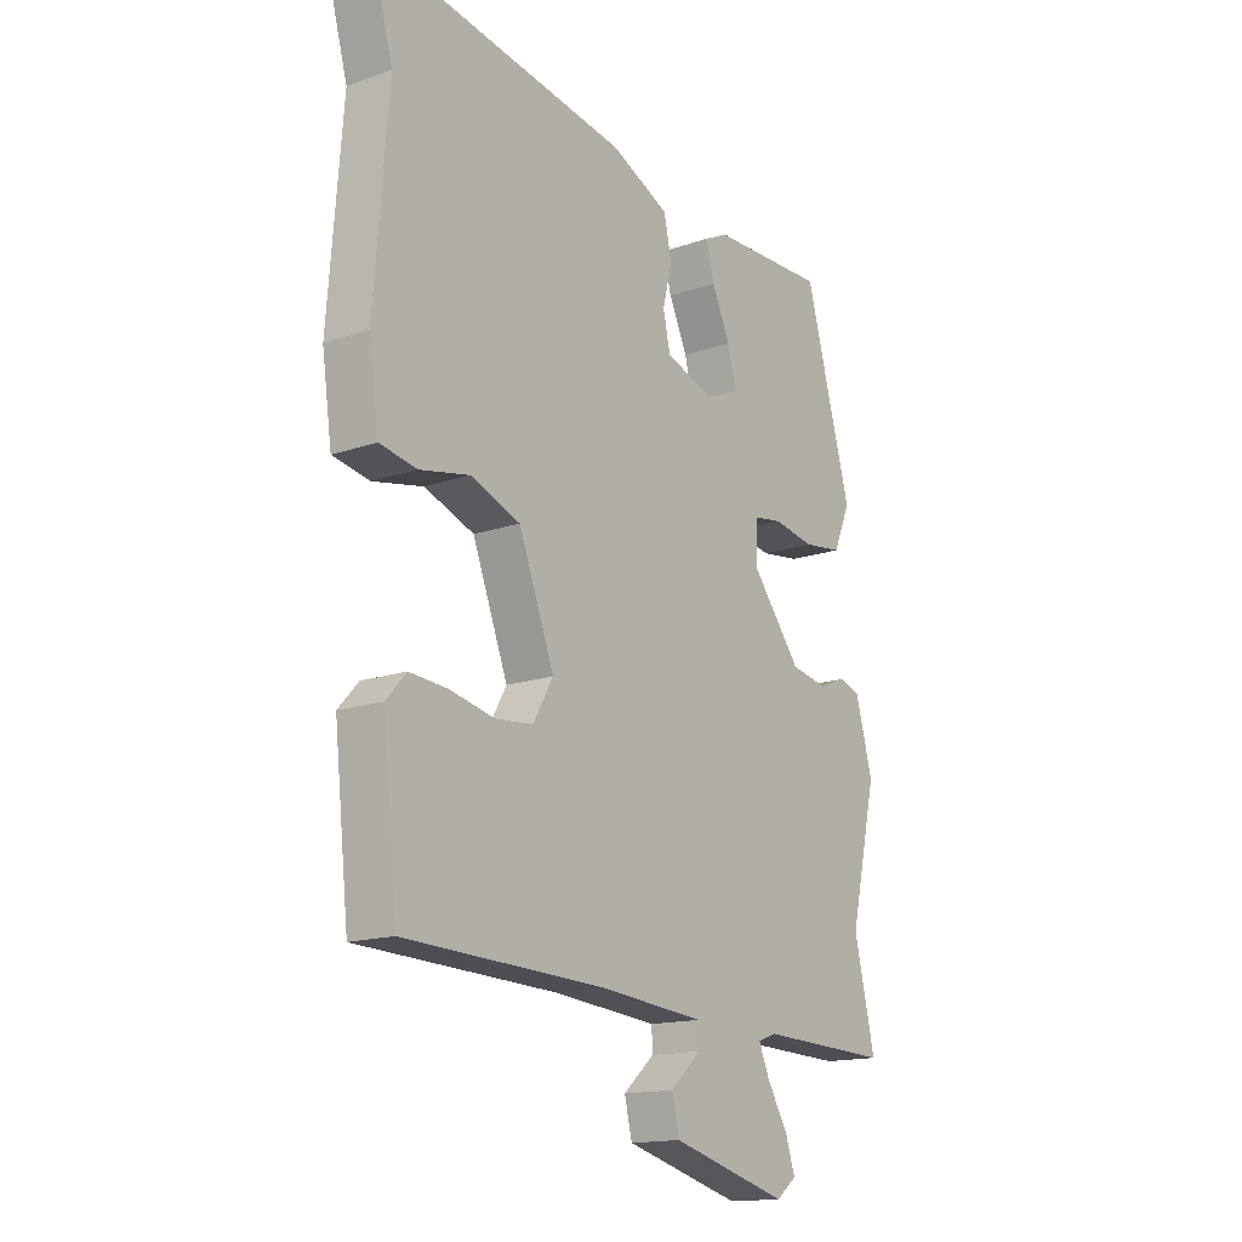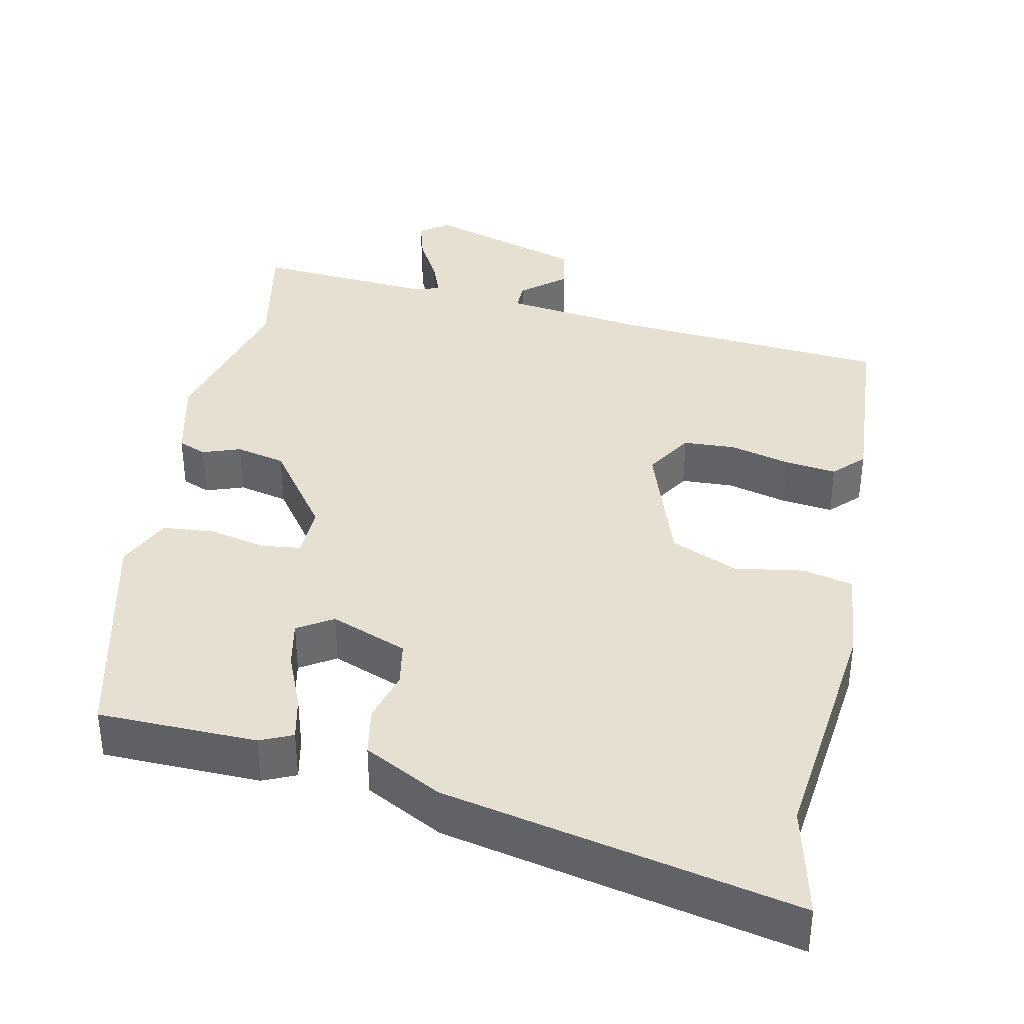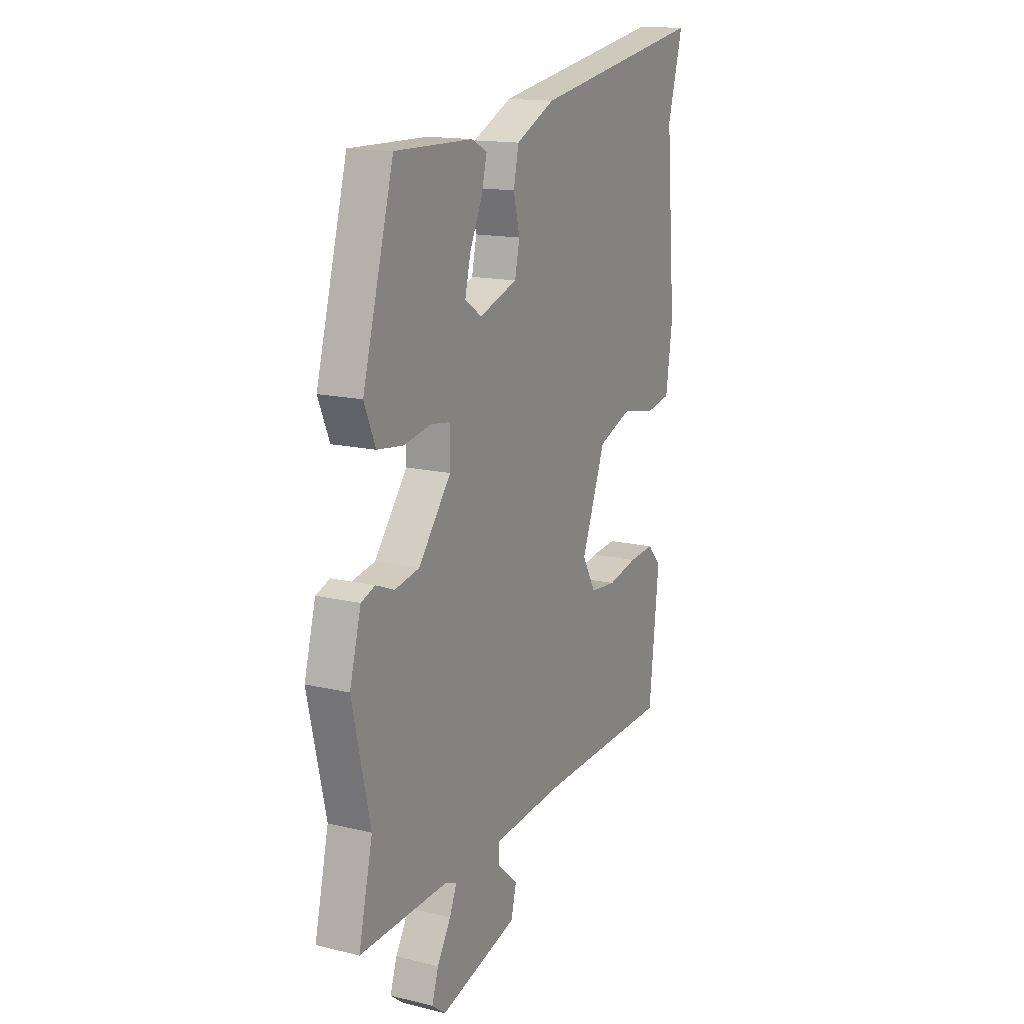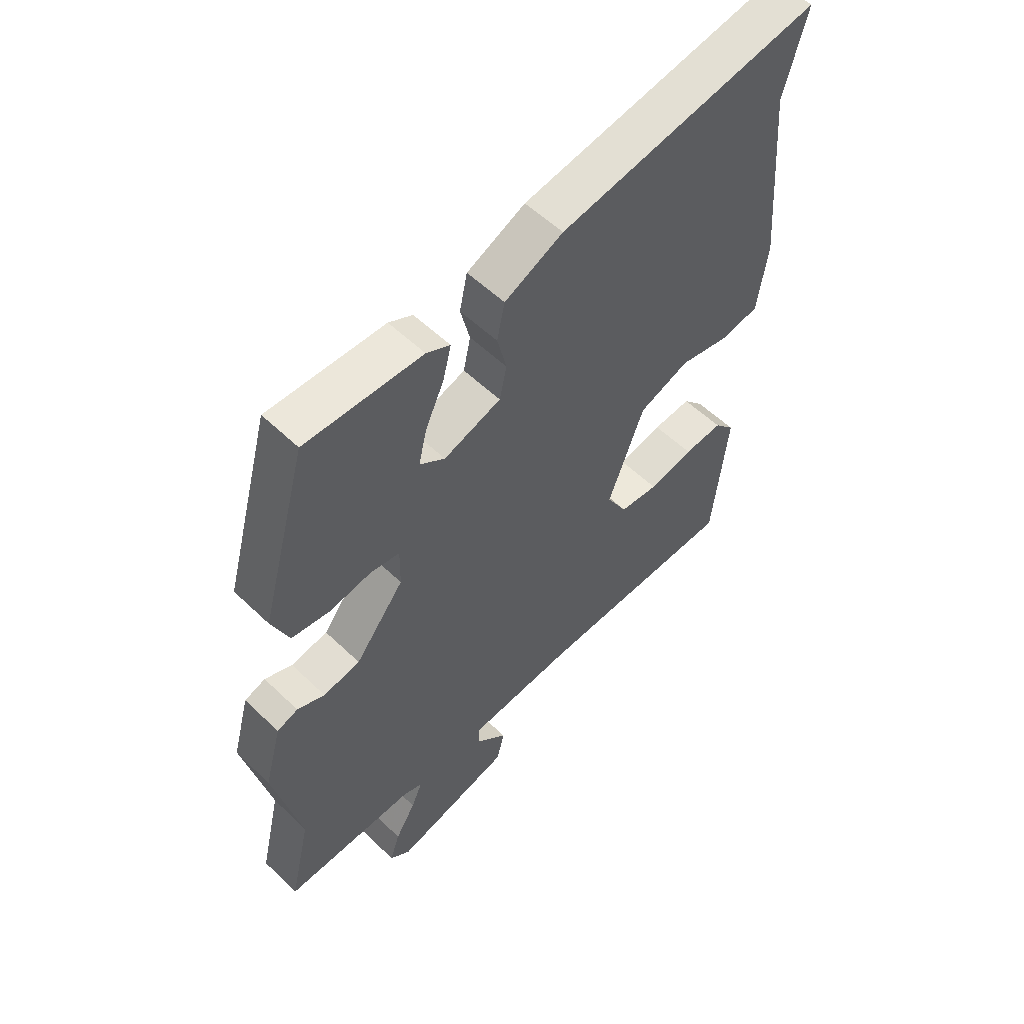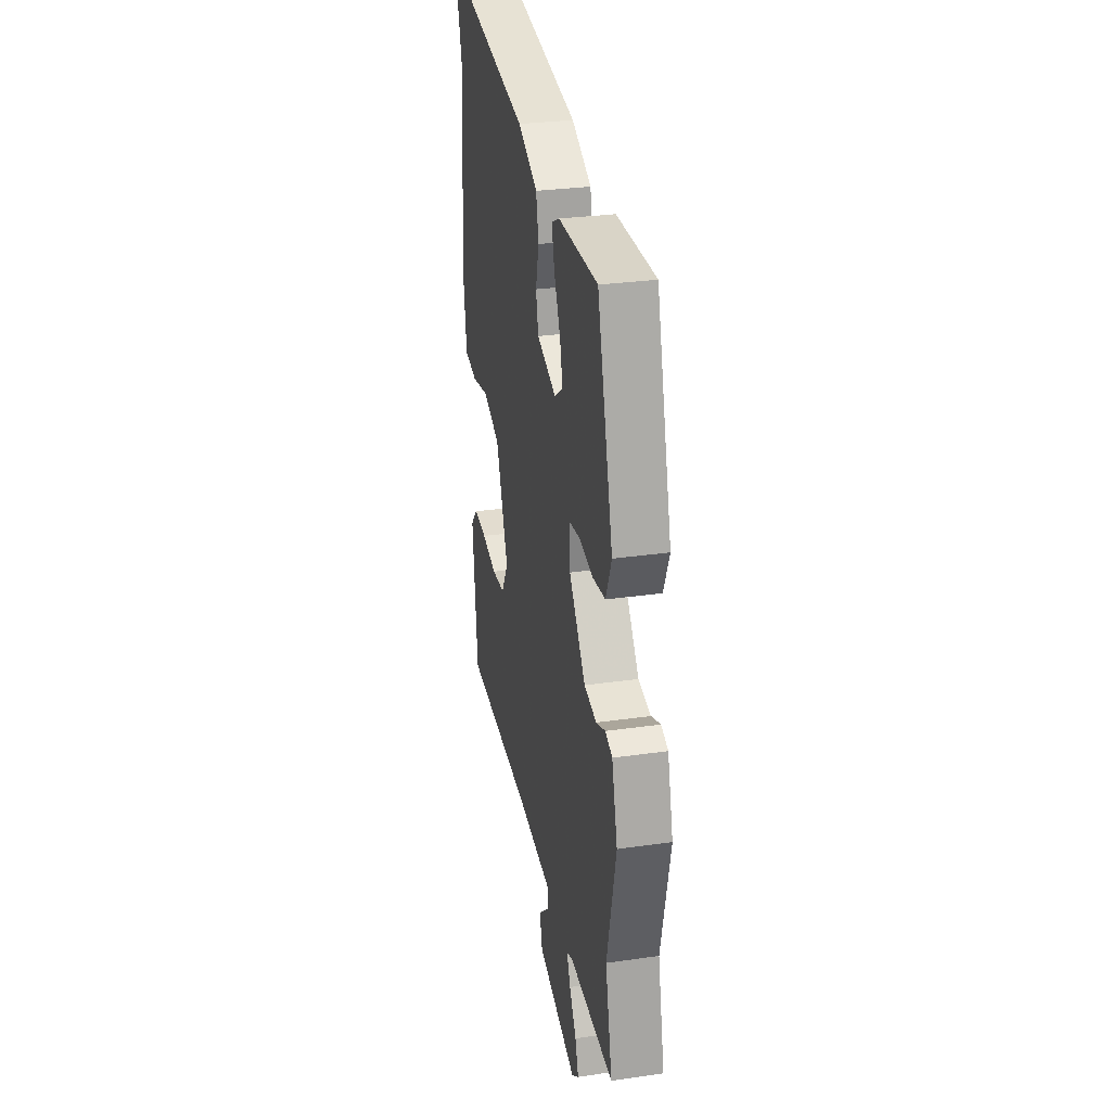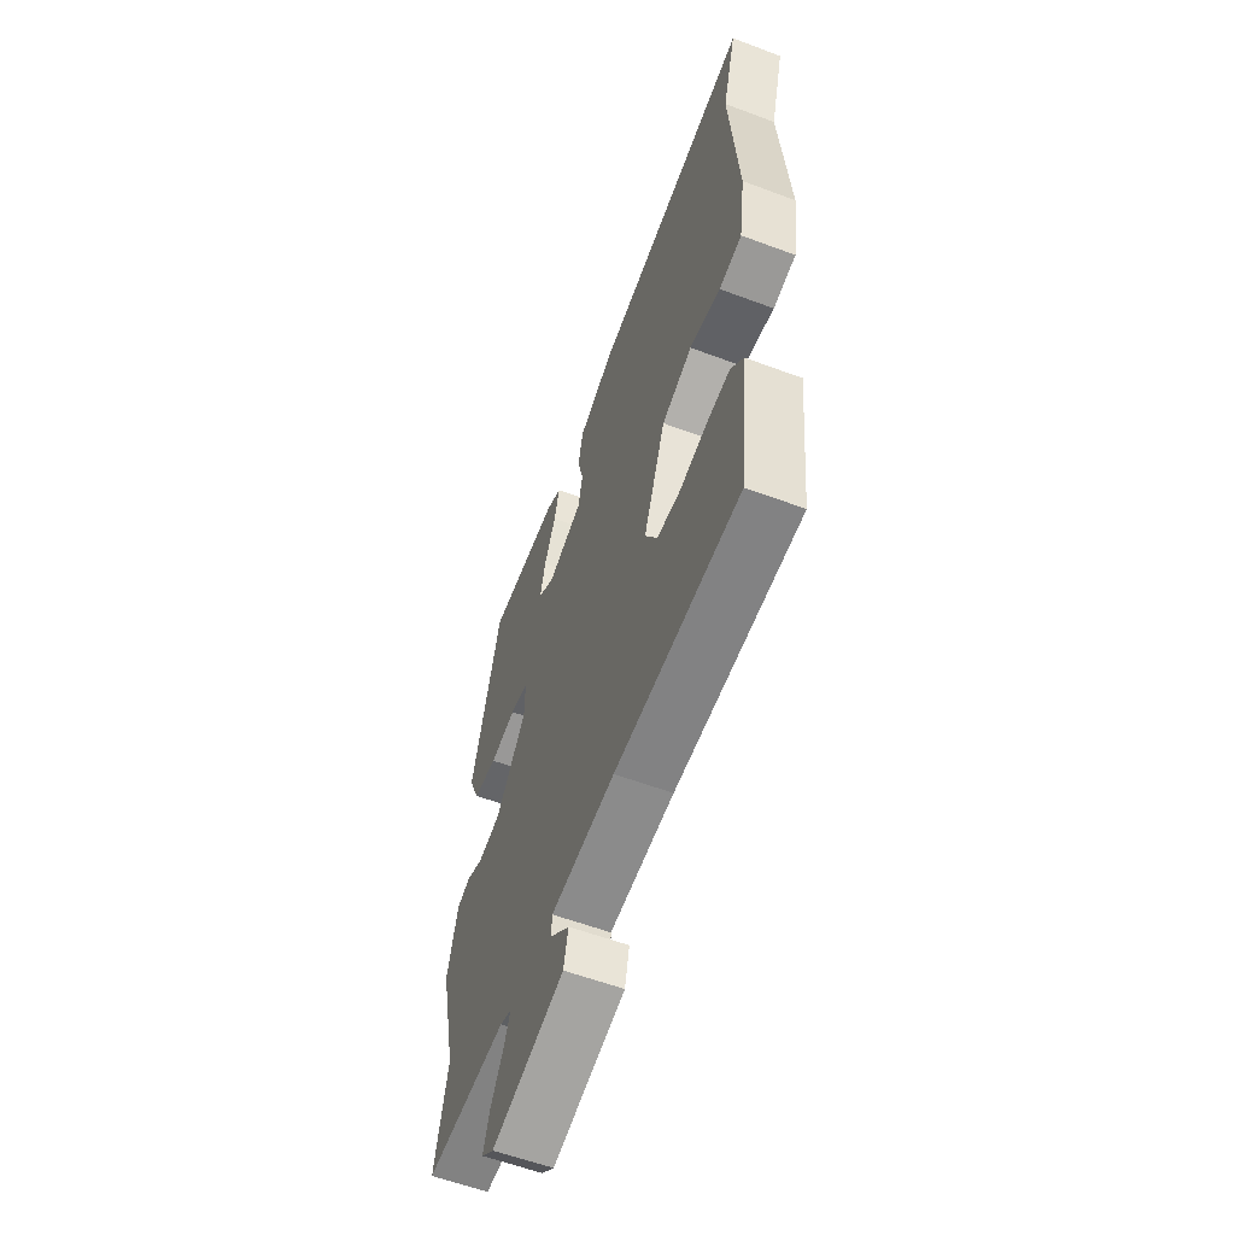
<metadata>
{"format":"obj","ext":"obj","renderer":"f3d","projection":"perspective","resolution":1024,"background":"white","views":[{"elev":-15.4,"azim":126.5,"up":"+Z"},{"elev":37.8,"azim":13.9,"up":"+Y"},{"elev":15.0,"azim":-62.7,"up":"+Z"},{"elev":55.2,"azim":-44.7,"up":"+Z"},{"elev":29.6,"azim":-101.9,"up":"+Z"},{"elev":-58.6,"azim":68.9,"up":"+Z"}]}
</metadata>
<code>
v 0.456 0.07 -0.51
v 0.086 0.07 -0.525
v -0.104 0.07 -0.543
v -0.105 0.07 -0.581
v -0.048 0.07 -0.632
v -0.062 0.07 -0.69
v -0.276 0.07 -0.749
v -0.313 0.07 -0.72
v -0.295 0.07 -0.665
v -0.258 0.07 -0.603
v -0.238 0.07 -0.556
v -0.272 0.07 -0.544
v -0.512 0.07 -0.553
v -0.474 0.07 -0.388
v -0.523 0.07 -0.172
v -0.492 0.07 -0.058
v -0.454 0.07 -0.044
v -0.404 0.07 -0.064
v -0.337 0.07 -0.051
v -0.248 0.07 0.063
v -0.247 0.07 0.135
v -0.3 0.07 0.143
v -0.376 0.07 0.129
v -0.446 0.07 0.138
v -0.477 0.07 0.211
v -0.392 0.07 0.519
v -0.18 0.07 0.516
v -0.137 0.07 0.495
v -0.152 0.07 0.436
v -0.186 0.07 0.362
v -0.201 0.07 0.299
v -0.155 0.07 0.268
v -0.051 0.07 0.304
v -0.038 0.07 0.364
v -0.055 0.07 0.433
v -0.041 0.07 0.499
v 0.065 0.07 0.55
v 0.537 0.07 0.633
v 0.496 0.07 0.484
v 0.522 0.07 0.157
v 0.504 0.07 0.03
v 0.436 0.07 0.017
v 0.344 0.07 0.035
v 0.253 0.07 0
v 0.188 0.07 -0.171
v 0.225 0.07 -0.236
v 0.295 0.07 -0.242
v 0.376 0.07 -0.224
v 0.446 0.07 -0.218
v 0.483 0.07 -0.259
v 0.456 0 -0.51
v 0.086 0 -0.525
v -0.104 0 -0.543
v -0.105 0 -0.581
v -0.048 0 -0.632
v -0.062 0 -0.69
v -0.276 0 -0.749
v -0.313 0 -0.72
v -0.295 0 -0.665
v -0.258 0 -0.603
v -0.238 0 -0.556
v -0.272 0 -0.544
v -0.512 0 -0.553
v -0.474 0 -0.388
v -0.523 0 -0.172
v -0.492 0 -0.058
v -0.454 0 -0.044
v -0.404 0 -0.064
v -0.337 0 -0.051
v -0.248 0 0.063
v -0.247 0 0.135
v -0.3 0 0.143
v -0.376 0 0.129
v -0.446 0 0.138
v -0.477 0 0.211
v -0.392 0 0.519
v -0.18 0 0.516
v -0.137 0 0.495
v -0.152 0 0.436
v -0.186 0 0.362
v -0.201 0 0.299
v -0.155 0 0.268
v -0.051 0 0.304
v -0.038 0 0.364
v -0.055 0 0.433
v -0.041 0 0.499
v 0.065 0 0.55
v 0.537 0 0.633
v 0.496 0 0.484
v 0.522 0 0.157
v 0.504 0 0.03
v 0.436 0 0.017
v 0.344 0 0.035
v 0.253 0 0
v 0.188 0 -0.171
v 0.225 0 -0.236
v 0.295 0 -0.242
v 0.376 0 -0.224
v 0.446 0 -0.218
v 0.483 0 -0.259
f 50 1 2
f 49 50 2
f 48 49 2
f 47 48 2
f 46 47 2 3
f 45 46 3
f 44 45 3
f 41 42 43
f 40 41 43
f 39 40 43
f 39 43 44
f 38 39 44
f 37 38 44
f 36 37 44
f 35 36 44
f 34 35 44
f 33 34 44 3
f 28 29 30
f 27 28 30
f 26 27 30
f 25 26 30
f 24 25 30
f 23 24 30
f 22 23 30
f 21 22 30 31
f 20 21 31 32
f 16 17 18
f 15 16 18
f 14 15 18
f 14 18 19
f 14 19 20
f 13 14 20
f 12 13 20
f 8 9 10
f 7 8 10
f 6 7 10
f 5 6 10
f 4 5 10
f 3 4 10 11
f 20 32 33
f 12 20 33
f 11 12 33
f 3 11 33
f 52 51 100
f 52 100 99
f 52 99 98
f 52 98 97
f 53 52 97 96
f 53 96 95
f 53 95 94
f 93 92 91
f 93 91 90
f 93 90 89
f 94 93 89
f 94 89 88
f 94 88 87
f 94 87 86
f 94 86 85
f 94 85 84
f 53 94 84 83
f 80 79 78
f 80 78 77
f 80 77 76
f 80 76 75
f 80 75 74
f 80 74 73
f 80 73 72
f 81 80 72 71
f 82 81 71 70
f 68 67 66
f 68 66 65
f 68 65 64
f 69 68 64
f 70 69 64
f 70 64 63
f 70 63 62
f 60 59 58
f 60 58 57
f 60 57 56
f 60 56 55
f 60 55 54
f 61 60 54 53
f 83 82 70
f 83 70 62
f 83 62 61
f 83 61 53
f 1 51 52 2
f 2 52 53 3
f 3 53 54 4
f 4 54 55 5
f 5 55 56 6
f 6 56 57 7
f 7 57 58 8
f 8 58 59 9
f 9 59 60 10
f 10 60 61 11
f 11 61 62 12
f 12 62 63 13
f 13 63 64 14
f 14 64 65 15
f 15 65 66 16
f 16 66 67 17
f 17 67 68 18
f 18 68 69 19
f 19 69 70 20
f 20 70 71 21
f 21 71 72 22
f 22 72 73 23
f 23 73 74 24
f 24 74 75 25
f 25 75 76 26
f 26 76 77 27
f 27 77 78 28
f 28 78 79 29
f 29 79 80 30
f 30 80 81 31
f 31 81 82 32
f 32 82 83 33
f 33 83 84 34
f 34 84 85 35
f 35 85 86 36
f 36 86 87 37
f 37 87 88 38
f 38 88 89 39
f 39 89 90 40
f 40 90 91 41
f 41 91 92 42
f 42 92 93 43
f 43 93 94 44
f 44 94 95 45
f 45 95 96 46
f 46 96 97 47
f 47 97 98 48
f 48 98 99 49
f 49 99 100 50
f 50 100 51 1

</code>
